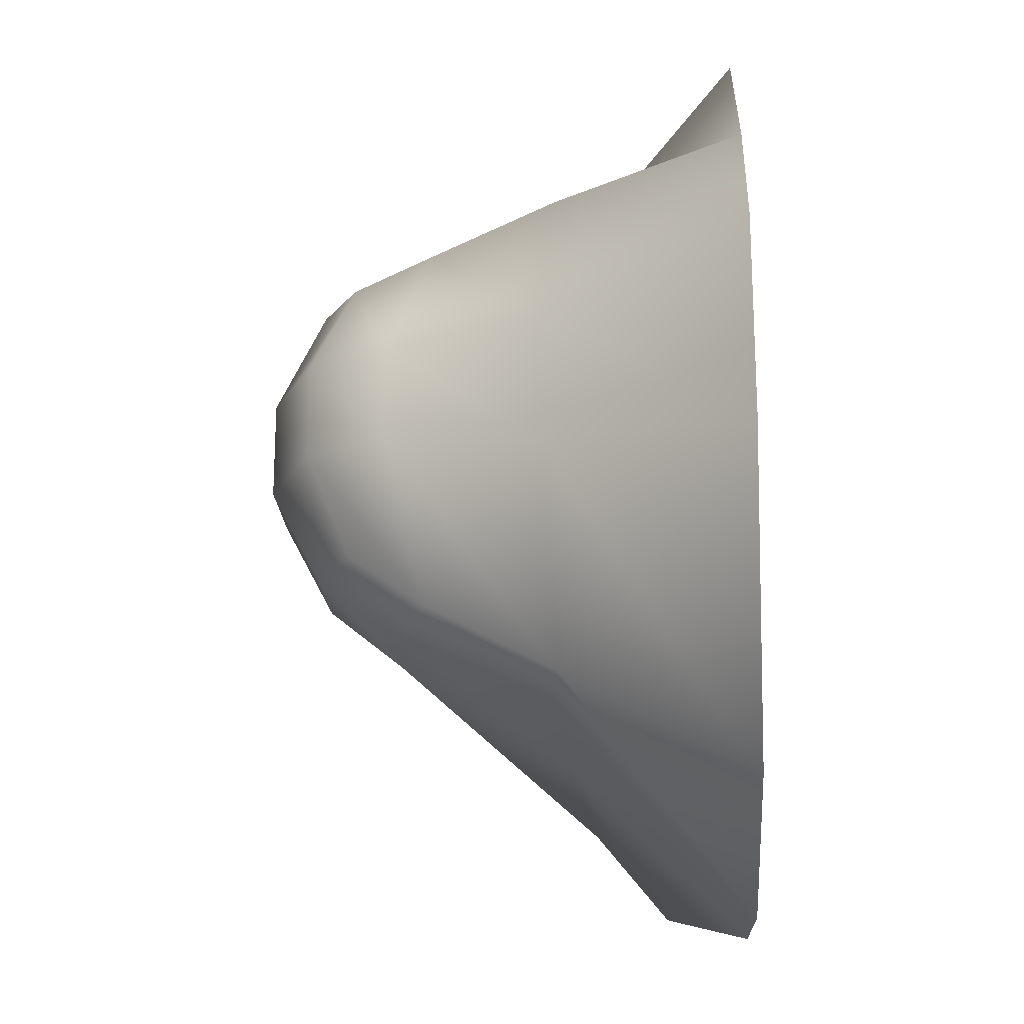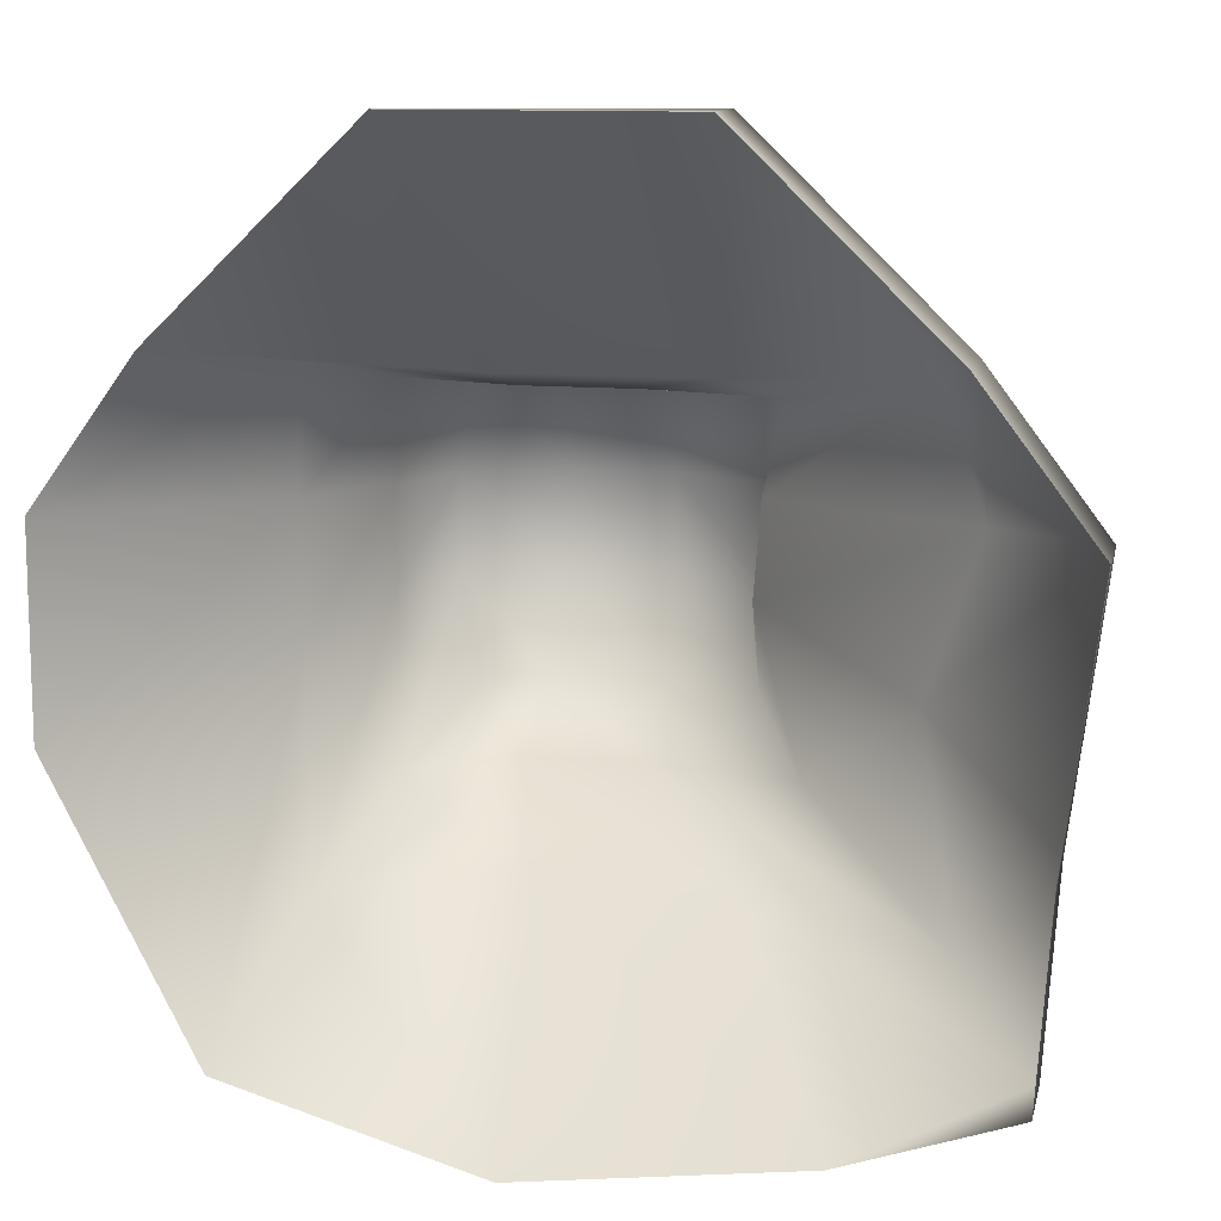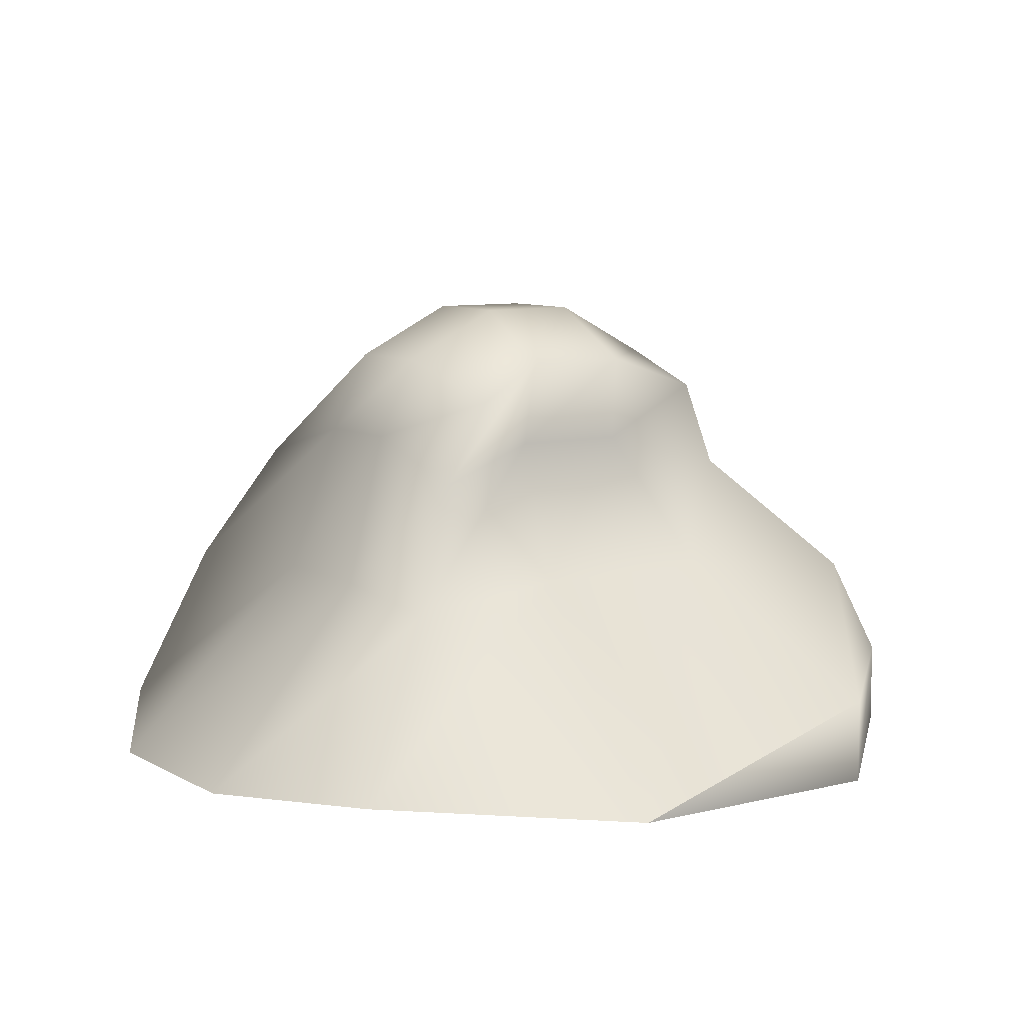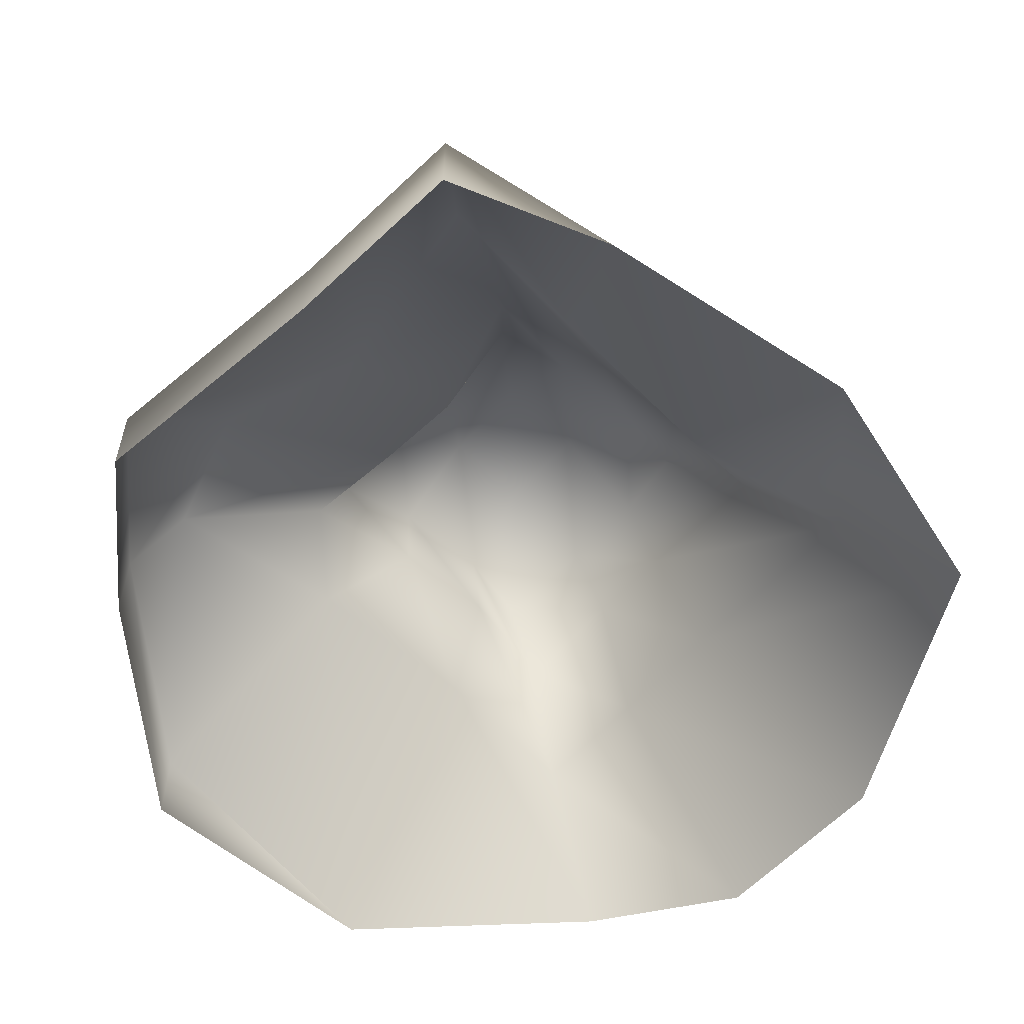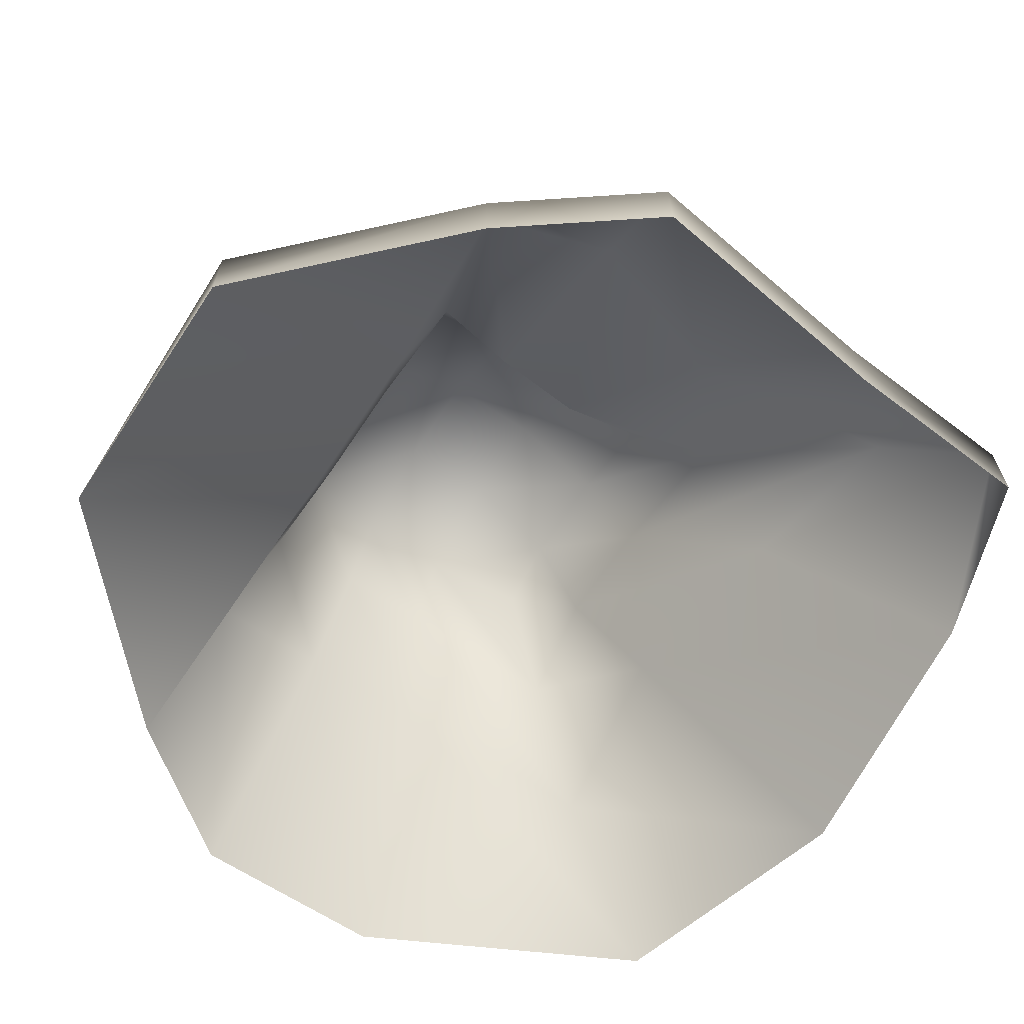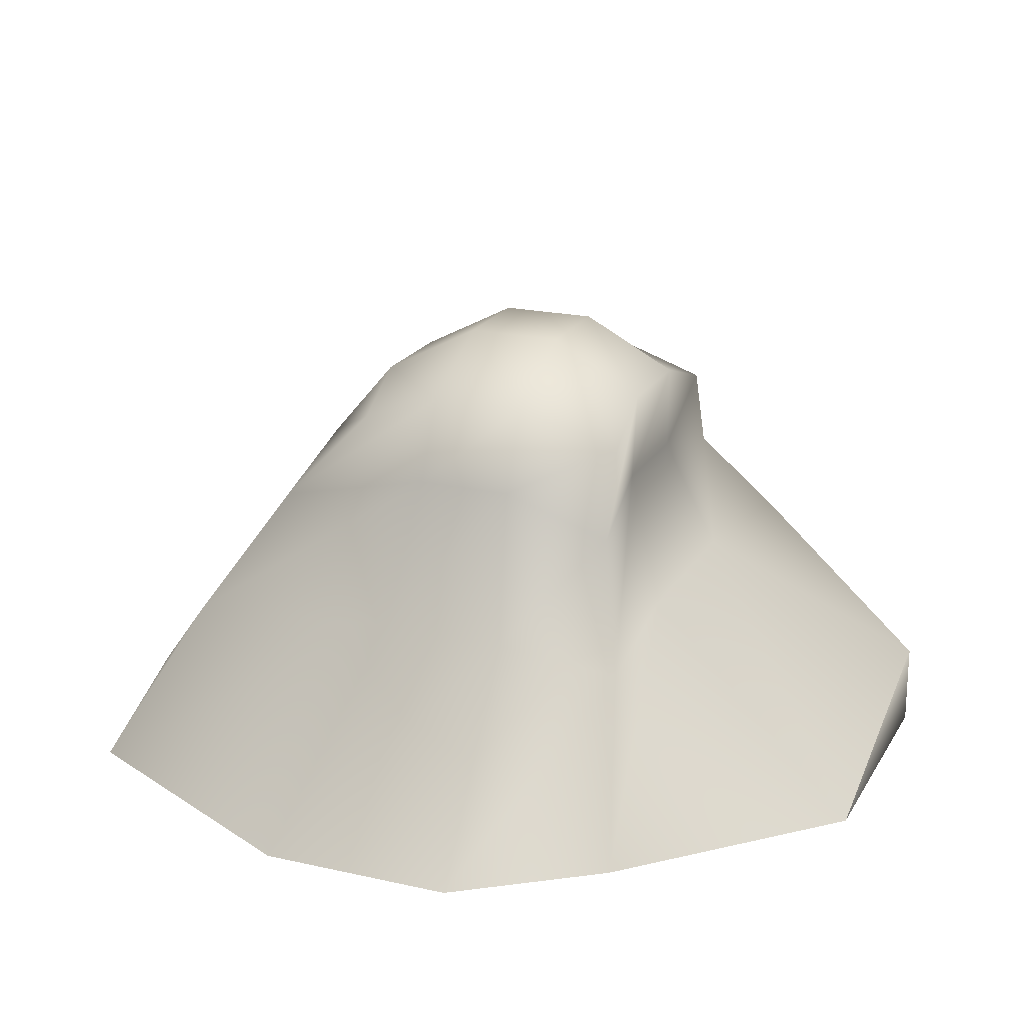
<metadata>
{"format":"obj","ext":"obj","renderer":"f3d","projection":"perspective","resolution":1024,"background":"white","views":[{"elev":-21.2,"azim":-86.6,"up":"+Z"},{"elev":11.7,"azim":12.3,"up":"+Z"},{"elev":8.5,"azim":-34.3,"up":"+Y"},{"elev":-57.0,"azim":138.5,"up":"+Y"},{"elev":-65.3,"azim":56.6,"up":"+Y"},{"elev":20.4,"azim":-67.6,"up":"+Y"}]}
</metadata>
<code>
g default
v -1.061 -0.6097 0.7256
v -0.3653 -0.6097 1.401
v 0.5898 -0.3182 1.401
v 1.282 -0.3182 0.7308
v -0.7868 0.02064 0.6386
v -0.2155 0.08007 0.6031
v 0.4638 0.08017 0.6032
v 1.148 0.02246 0.6403
v -0.6073 0.4581 0.5328
v -0.2498 0.5822 0.5002
v 0.148 0.581 0.5
v 0.6206 0.4583 0.5011
v -0.421 0.7434 0.5
v -0.2052 0.8747 0.5
v 0.1632 0.8744 0.5
v 0.5 0.7593 0.5
v -0.5253 0.879 0.1667
v -0.1776 1.049 0.1667
v 0.1667 1.049 0.1667
v 0.5 0.8744 0.1667
v -0.5253 0.879 -0.1667
v -0.1776 1.049 -0.1667
v 0.1667 1.049 -0.1667
v 0.5 0.8744 -0.1667
v -0.421 0.7434 -0.5
v -0.2052 0.8747 -0.5
v 0.1632 0.8744 -0.5
v 0.5 0.7593 -0.5
v -0.607 0.4593 -0.7466
v -0.2498 0.6129 -0.7123
v 0.1543 0.6124 -0.7146
v 0.6854 0.4591 -0.7078
v -0.7868 0.02066 -1.034
v -0.1003 0.05536 -0.9162
v 0.6012 0.01901 -0.9904
v 1.226 -0.05132 -1.082
v -0.9159 -0.6097 -1.414
v -0.03508 -0.6097 -1.672
v 0.927 -0.6097 -1.549
v 1.503 -0.3182 -1.355
v -1.413 -0.6097 -0.4474
v 1.549 -0.3182 -0.6737
v -1.413 -0.6097 0.2418
v 1.665 -0.3182 0.2245
v 1.101 0.01723 -0.3386
v 1.281 0.05585 0.1917
v 0.5052 0.5817 -0.1667
v 0.5296 0.5852 0.1668
v -0.8038 0.07762 -0.2526
v -0.8183 0.07958 0.2038
v -0.6632 0.6035 -0.1666
v -0.6631 0.6037 0.1669
v 0.927 -0.6097 -1.549
v 1.503 -0.6097 -1.355
v 1.549 -0.6097 -0.6737
v 1.665 -0.6097 0.2245
v 0.5898 -0.6097 1.401
v -0.3653 -0.6097 1.401
v 1.282 -0.6097 0.7308
g pCube1
f 1 2 6 5
f 2 3 7 6
f 3 4 8 7
f 5 6 10 9
f 6 7 11 10
f 7 8 12 11
f 9 10 14 13
f 10 11 15 14
f 11 12 16 15
f 13 14 18 17
f 14 15 19 18
f 15 16 20 19
f 17 18 22 21
f 18 19 23 22
f 19 20 24 23
f 21 22 26 25
f 22 23 27 26
f 23 24 28 27
f 25 26 30 29
f 26 27 31 30
f 27 28 32 31
f 29 30 34 33
f 30 31 35 34
f 31 32 36 35
f 33 34 38 37
f 34 35 39 38
f 35 36 40 39
f 42 40 36 45
f 44 42 45 46
f 4 44 46 8
f 45 36 32 47
f 46 45 47 48
f 8 46 48 12
f 47 32 28 24
f 48 47 24 20
f 12 48 20 16
f 37 41 49 33
f 41 43 50 49
f 43 1 5 50
f 33 49 51 29
f 49 50 52 51
f 50 5 9 52
f 29 51 21 25
f 51 52 17 21
f 52 9 13 17
f 39 40 54 53
f 40 42 55 54
f 42 44 56 55
f 3 2 58 57
f 44 4 59 56
f 4 3 57 59

</code>
